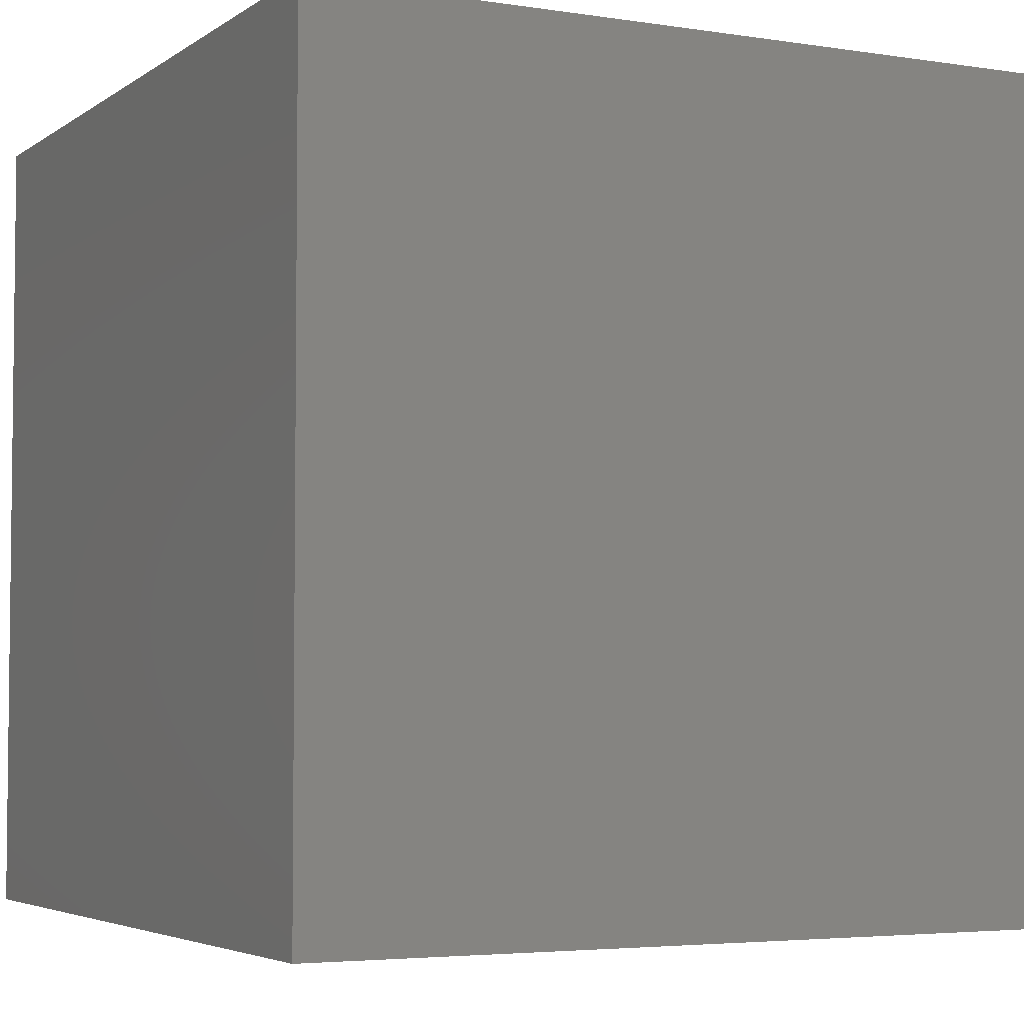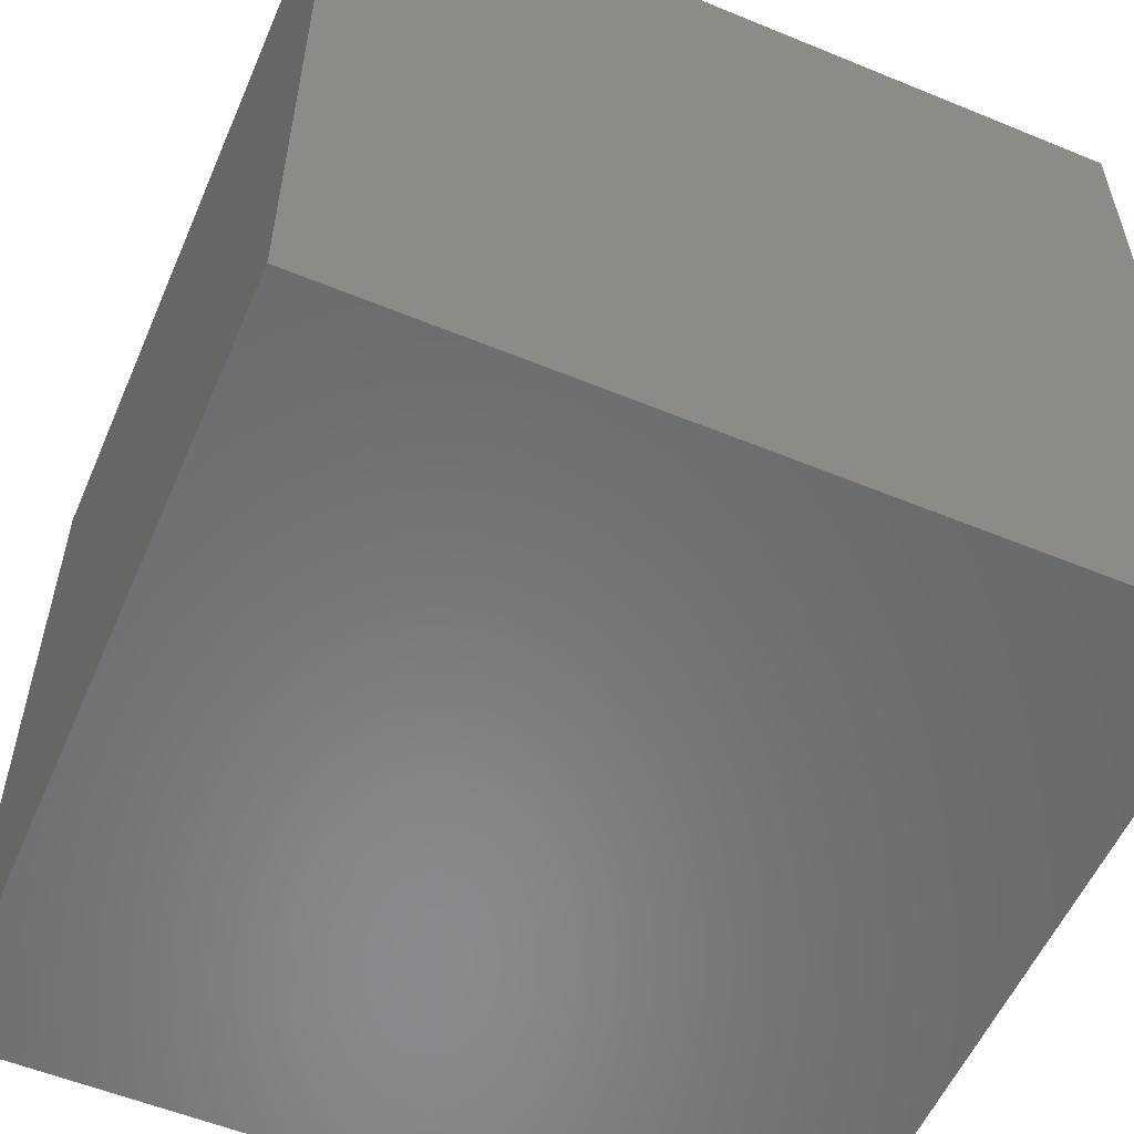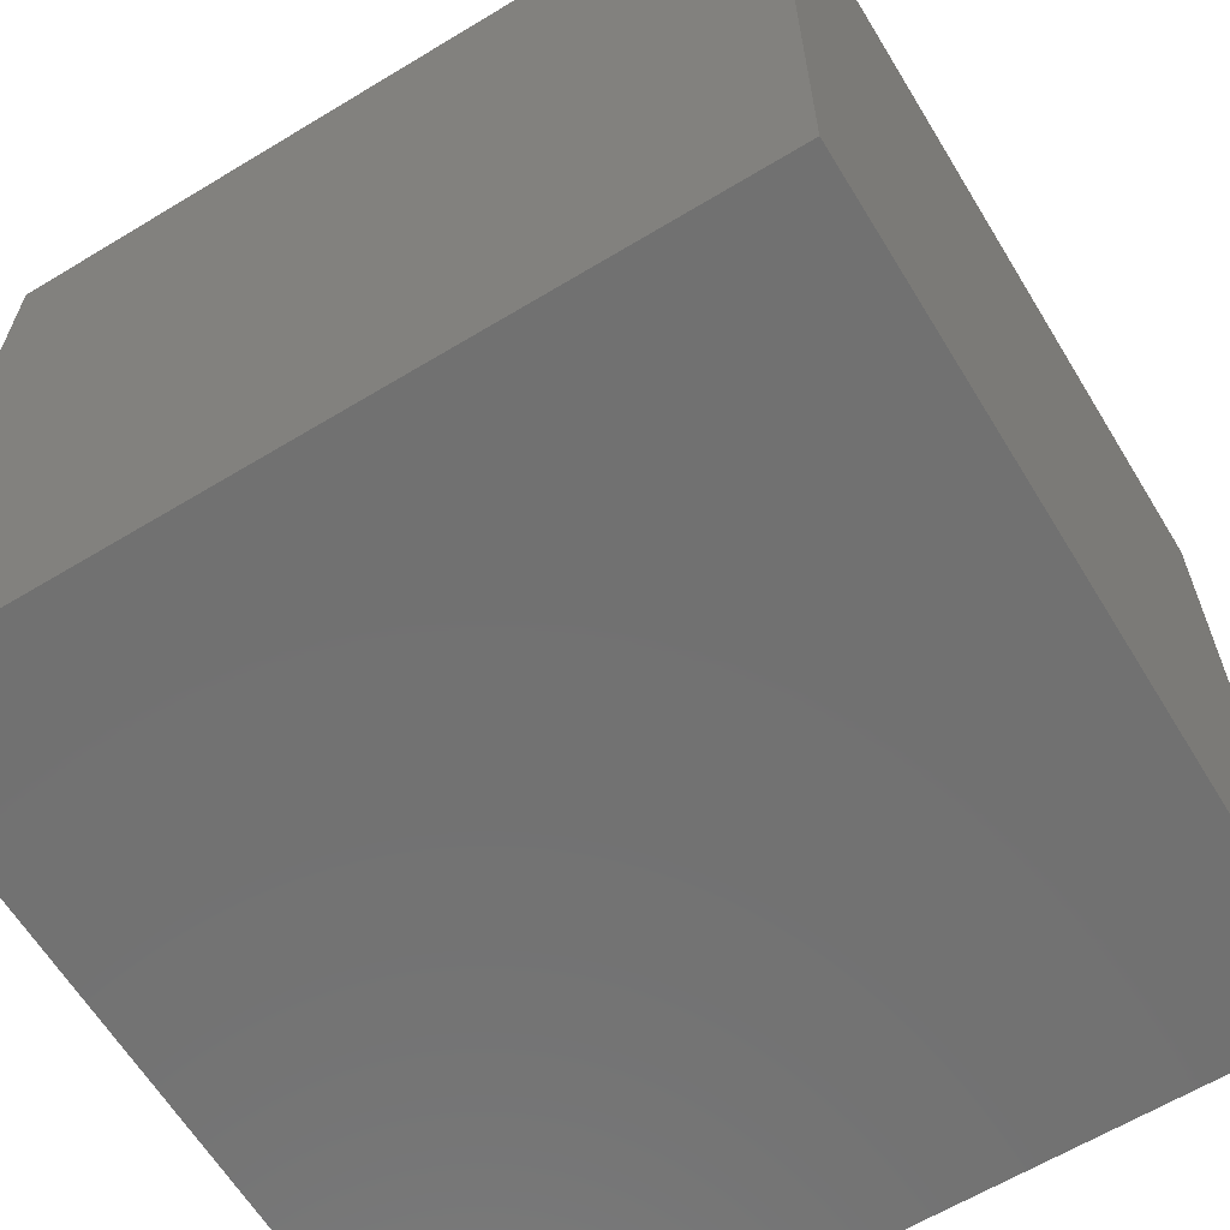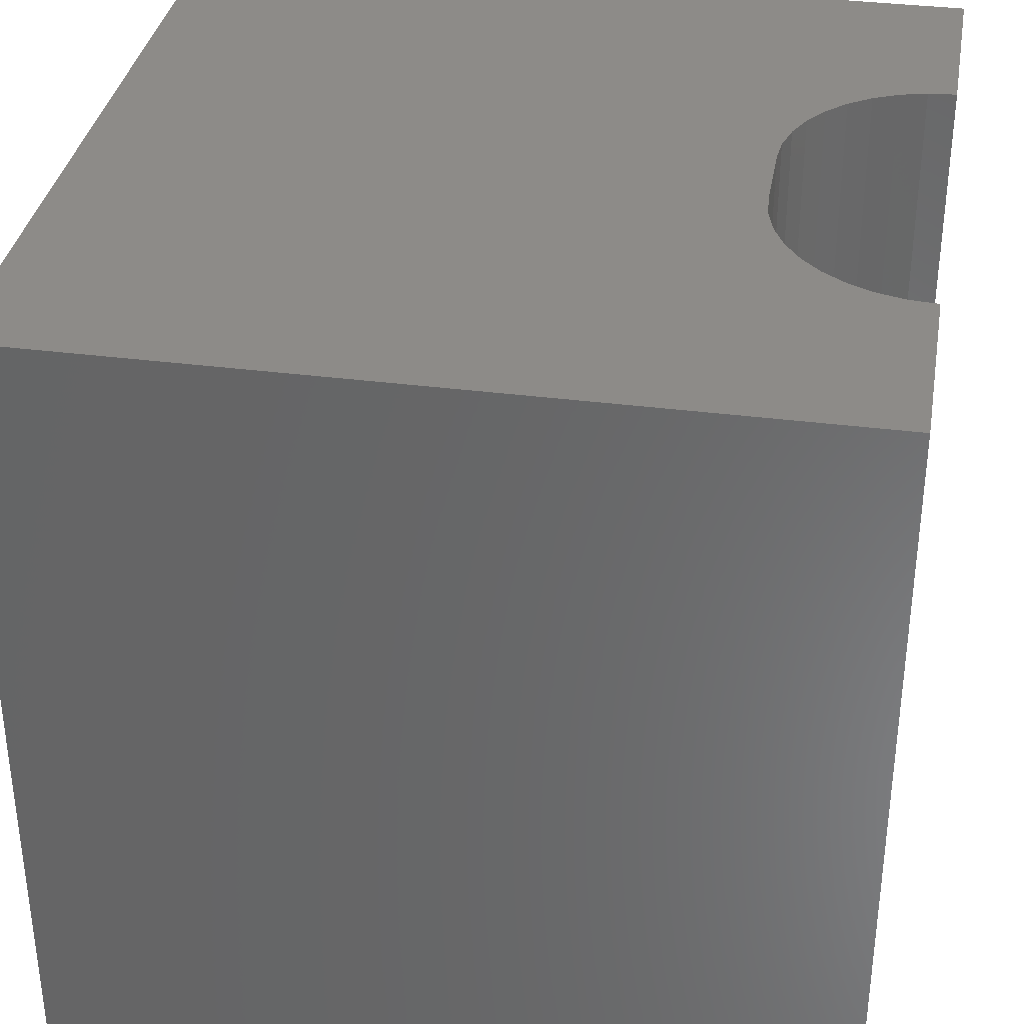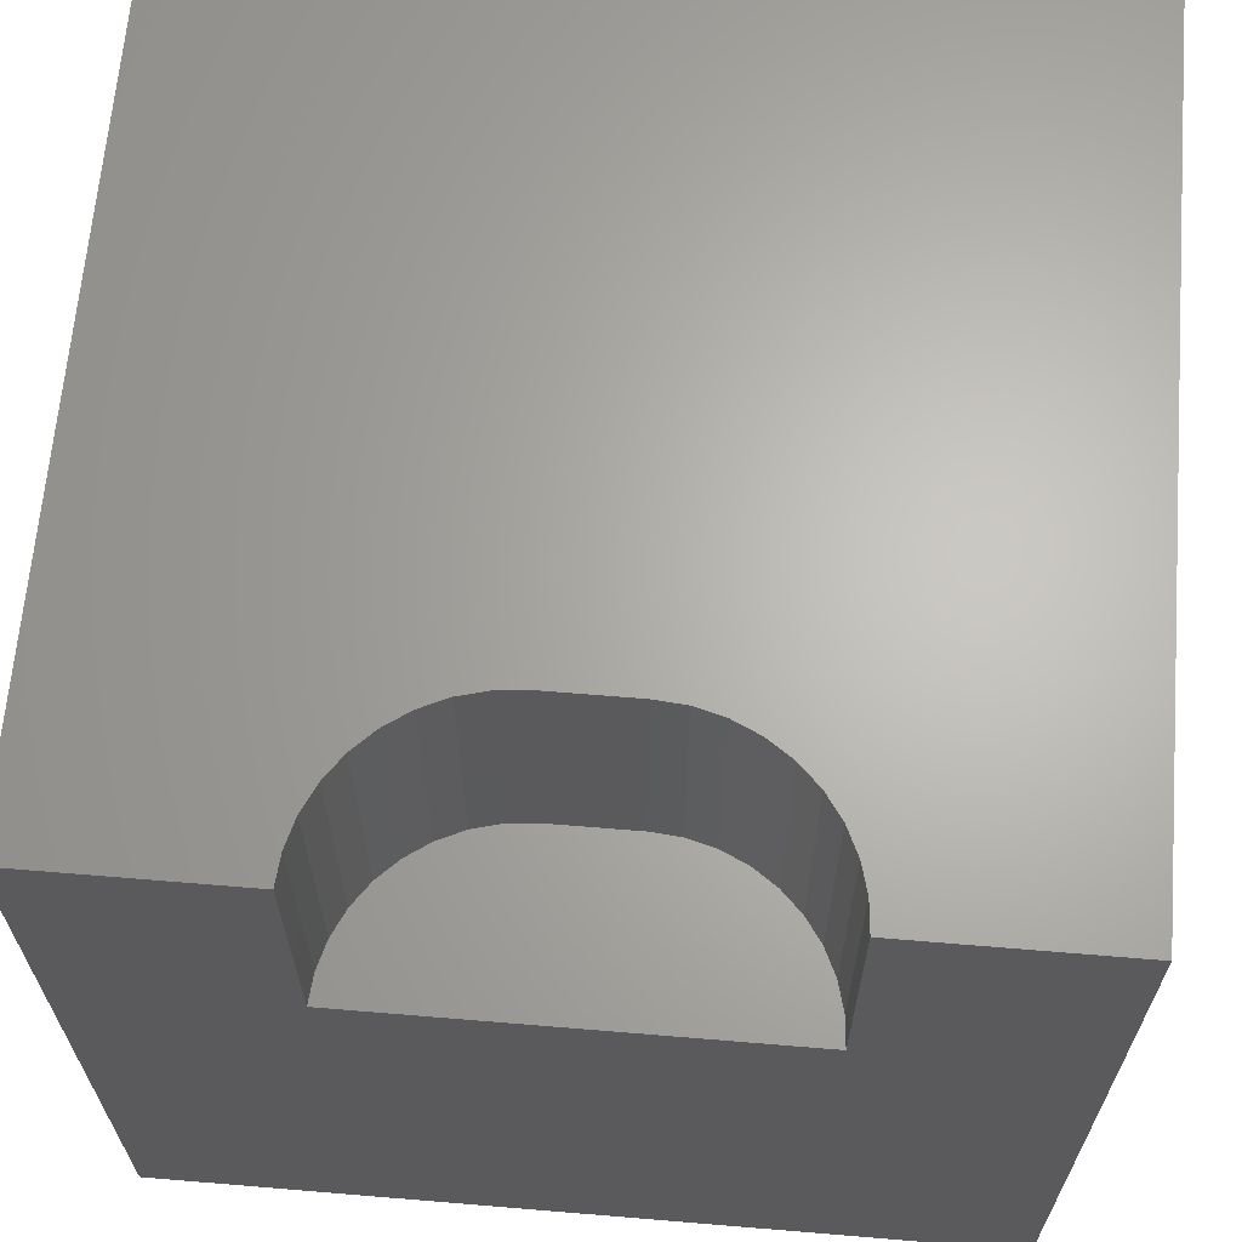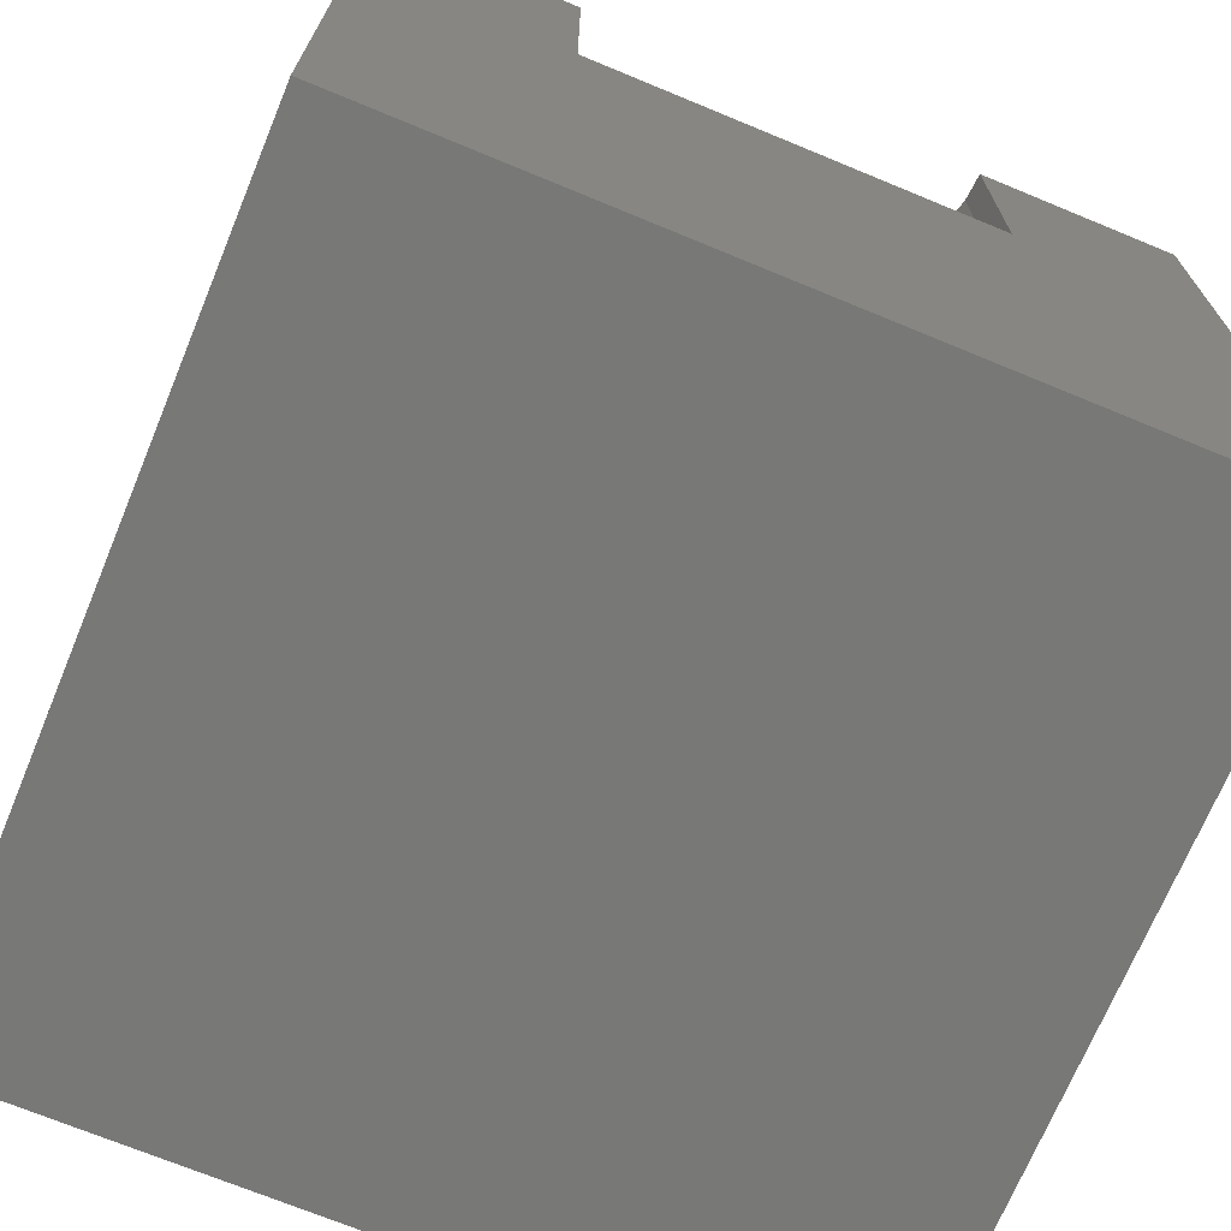
<metadata>
{"format":"stl","ext":"stl","renderer":"f3d","projection":"perspective","resolution":1024,"background":"white","views":[{"elev":-4.2,"azim":-27.0,"up":"+Z"},{"elev":-56.0,"azim":-23.3,"up":"+Z"},{"elev":-63.3,"azim":-148.6,"up":"+Z"},{"elev":35.1,"azim":9.8,"up":"+Z"},{"elev":65.3,"azim":94.8,"up":"+Z"},{"elev":-70.6,"azim":67.5,"up":"+Z"}]}
</metadata>
<code>
# stl→obj: 48 verts, 92 faces
v 0 10 10
v 0 10 0
v 0 0 10
v 0 0 0
v 9.654 7.469 10
v 10 7.5 10
v 10 10 10
v 8.038 5.853 10
v 8.128 6.189 10
v 8.274 6.503 10
v 8.474 6.788 10
v 8.719 7.033 10
v 9.004 7.233 10
v 9.318 7.379 10
v 8.128 3.811 10
v 8.038 4.147 10
v 8.007 4.493 10
v 8.007 5.507 10
v 8.719 2.967 10
v 8.474 3.212 10
v 8.274 3.497 10
v 10 2.5 10
v 9.654 2.531 10
v 10 0 10
v 9.318 2.621 10
v 9.004 2.767 10
v 10 2.5 6.828
v 10 0 0
v 10 7.5 6.828
v 10 10 0
v 8.007 4.493 6.828
v 8.038 4.147 6.828
v 8.128 3.811 6.828
v 8.274 3.497 6.828
v 8.474 3.212 6.828
v 8.719 2.967 6.828
v 9.004 2.767 6.828
v 9.318 2.621 6.828
v 9.654 2.531 6.828
v 9.654 7.469 6.828
v 9.318 7.379 6.828
v 9.004 7.233 6.828
v 8.719 7.033 6.828
v 8.474 6.788 6.828
v 8.274 6.503 6.828
v 8.128 6.189 6.828
v 8.038 5.853 6.828
v 8.007 5.507 6.828
f 1 2 3
f 3 2 4
f 5 6 7
f 8 9 1
f 1 9 10
f 1 10 11
f 11 12 1
f 1 12 13
f 1 13 7
f 7 13 14
f 7 14 5
f 15 16 3
f 3 16 17
f 3 17 1
f 1 17 18
f 1 18 8
f 19 20 3
f 3 20 21
f 3 21 15
f 22 23 24
f 24 23 25
f 24 25 3
f 3 25 26
f 3 26 19
f 22 24 27
f 27 24 28
f 27 28 29
f 29 28 30
f 29 30 6
f 6 30 7
f 2 30 4
f 4 30 28
f 7 30 1
f 1 30 2
f 28 24 4
f 4 24 3
f 31 17 16
f 31 16 32
f 32 16 15
f 32 15 33
f 33 15 21
f 33 21 34
f 34 21 20
f 34 20 35
f 35 20 19
f 35 19 36
f 36 19 26
f 36 26 37
f 37 26 25
f 37 25 38
f 38 25 23
f 38 23 39
f 39 23 22
f 39 22 27
f 29 6 5
f 29 5 40
f 40 5 14
f 40 14 41
f 41 14 13
f 41 13 42
f 42 13 12
f 42 12 43
f 43 12 11
f 43 11 44
f 44 11 10
f 44 10 45
f 45 10 9
f 45 9 46
f 46 9 8
f 46 8 47
f 47 8 18
f 47 18 48
f 32 33 27
f 46 29 45
f 45 29 44
f 46 47 29
f 29 47 48
f 29 48 27
f 27 48 31
f 27 31 32
f 29 40 44
f 44 40 41
f 44 41 43
f 43 41 42
f 37 38 39
f 33 34 27
f 27 34 35
f 27 35 39
f 39 35 36
f 39 36 37
f 31 48 17
f 17 48 18

</code>
